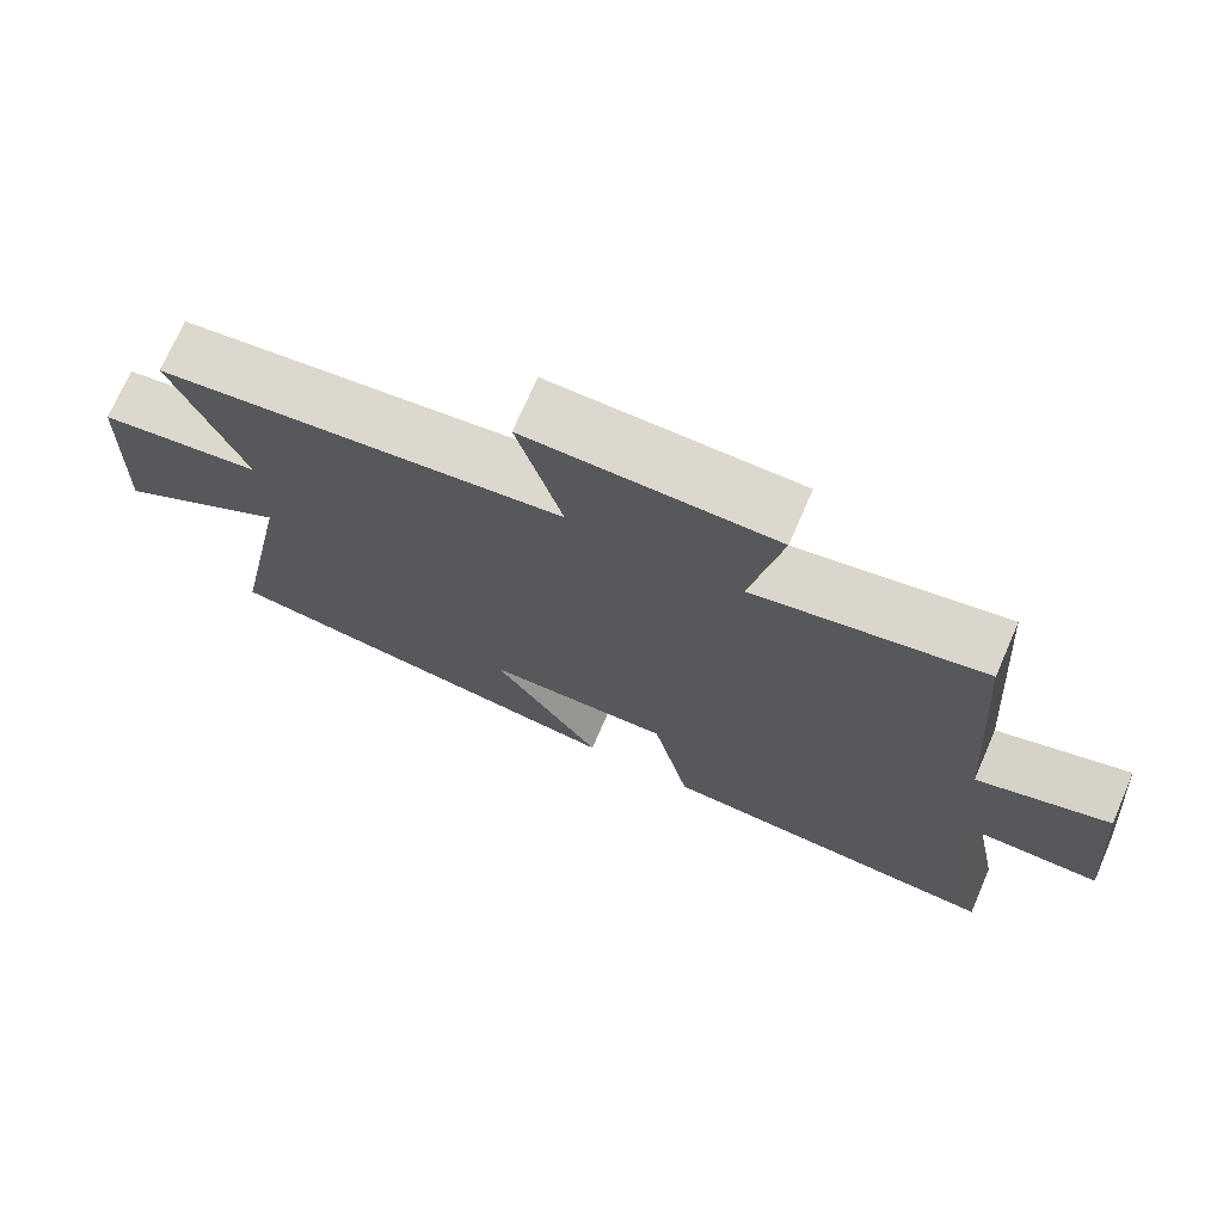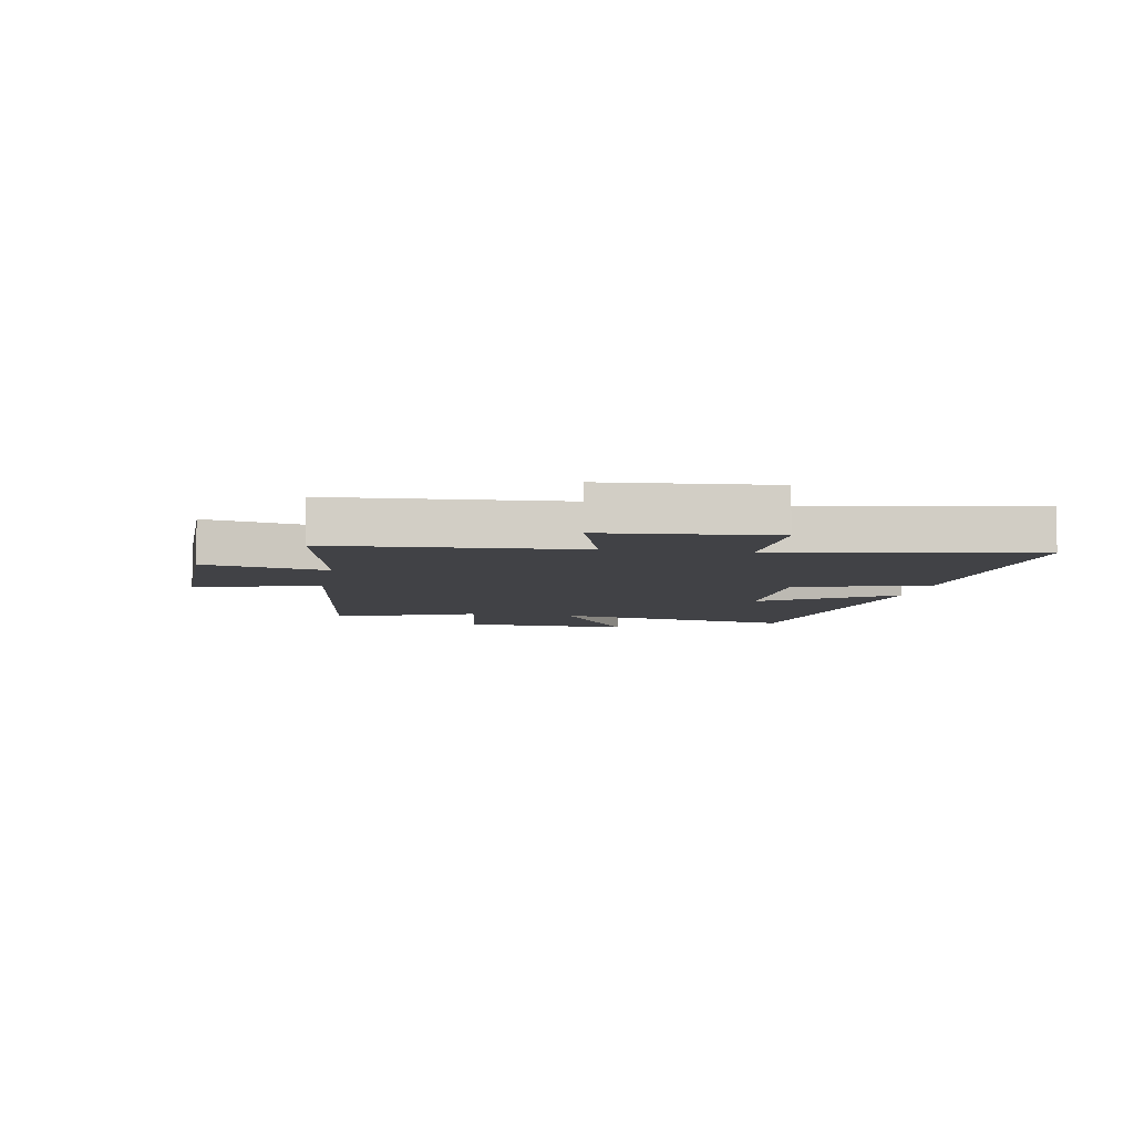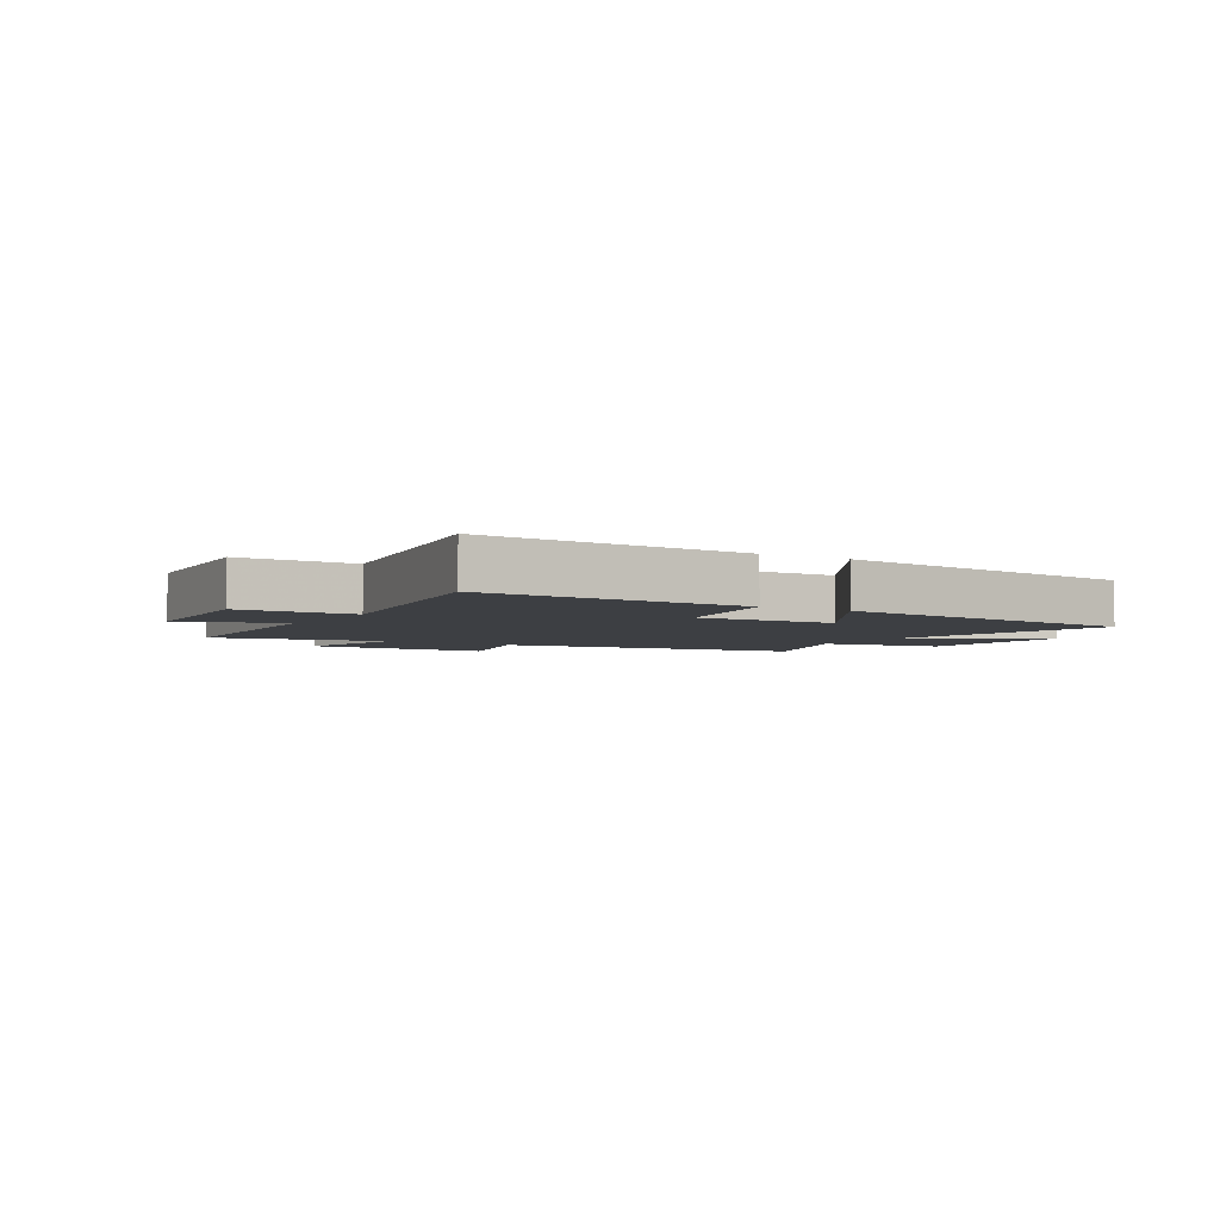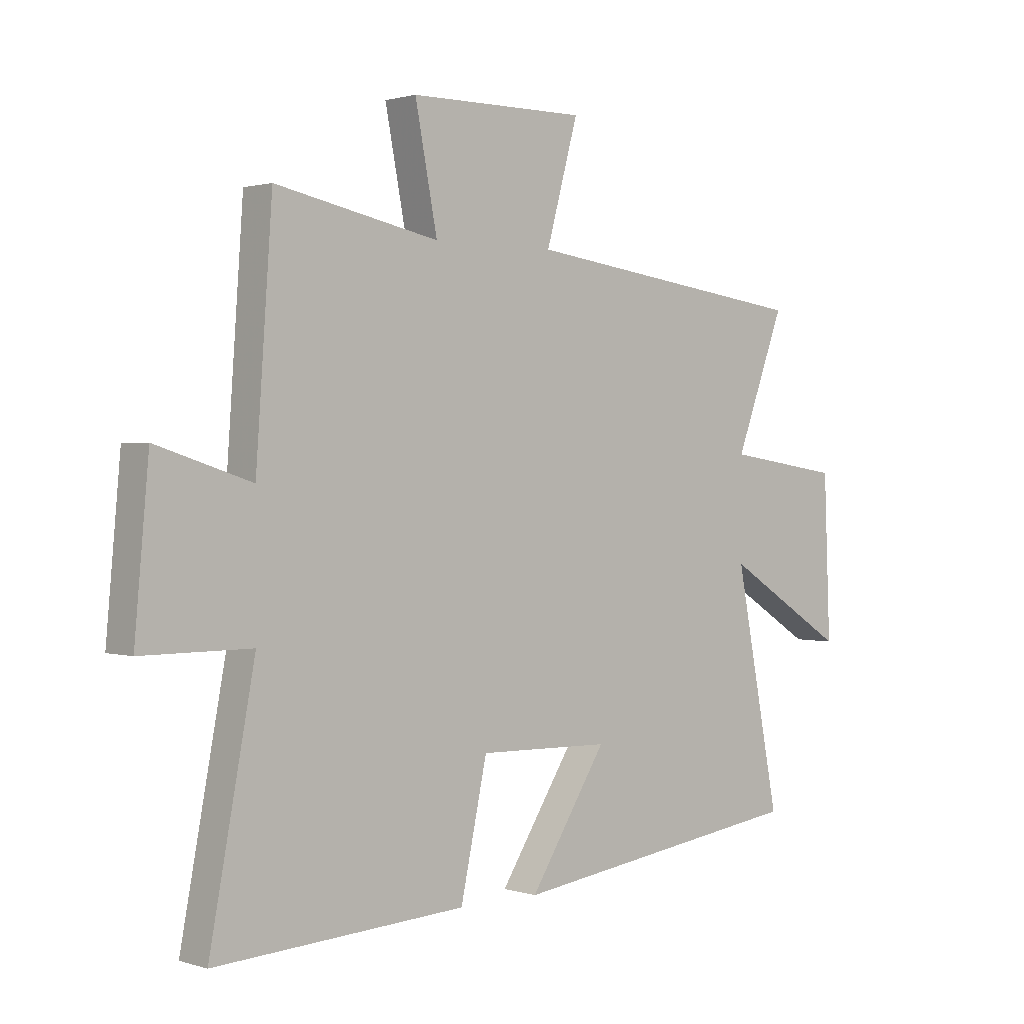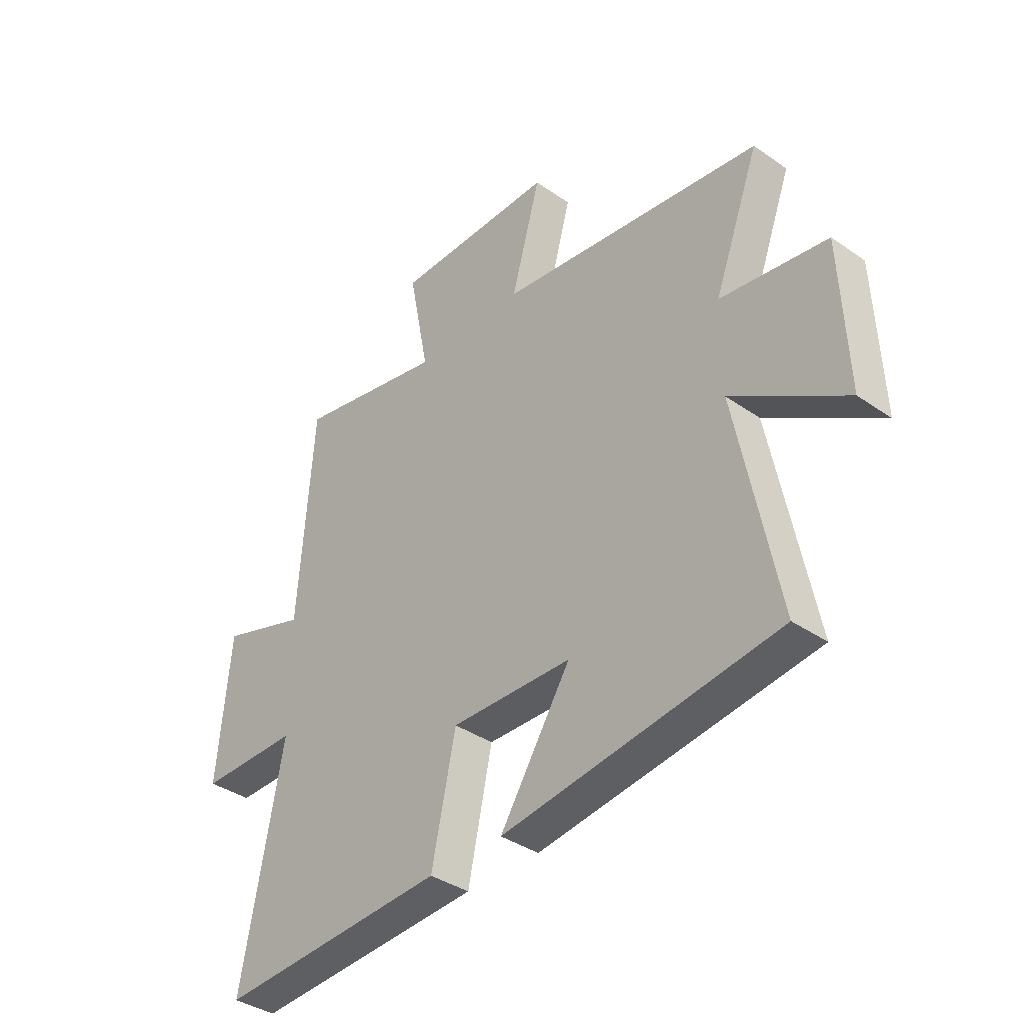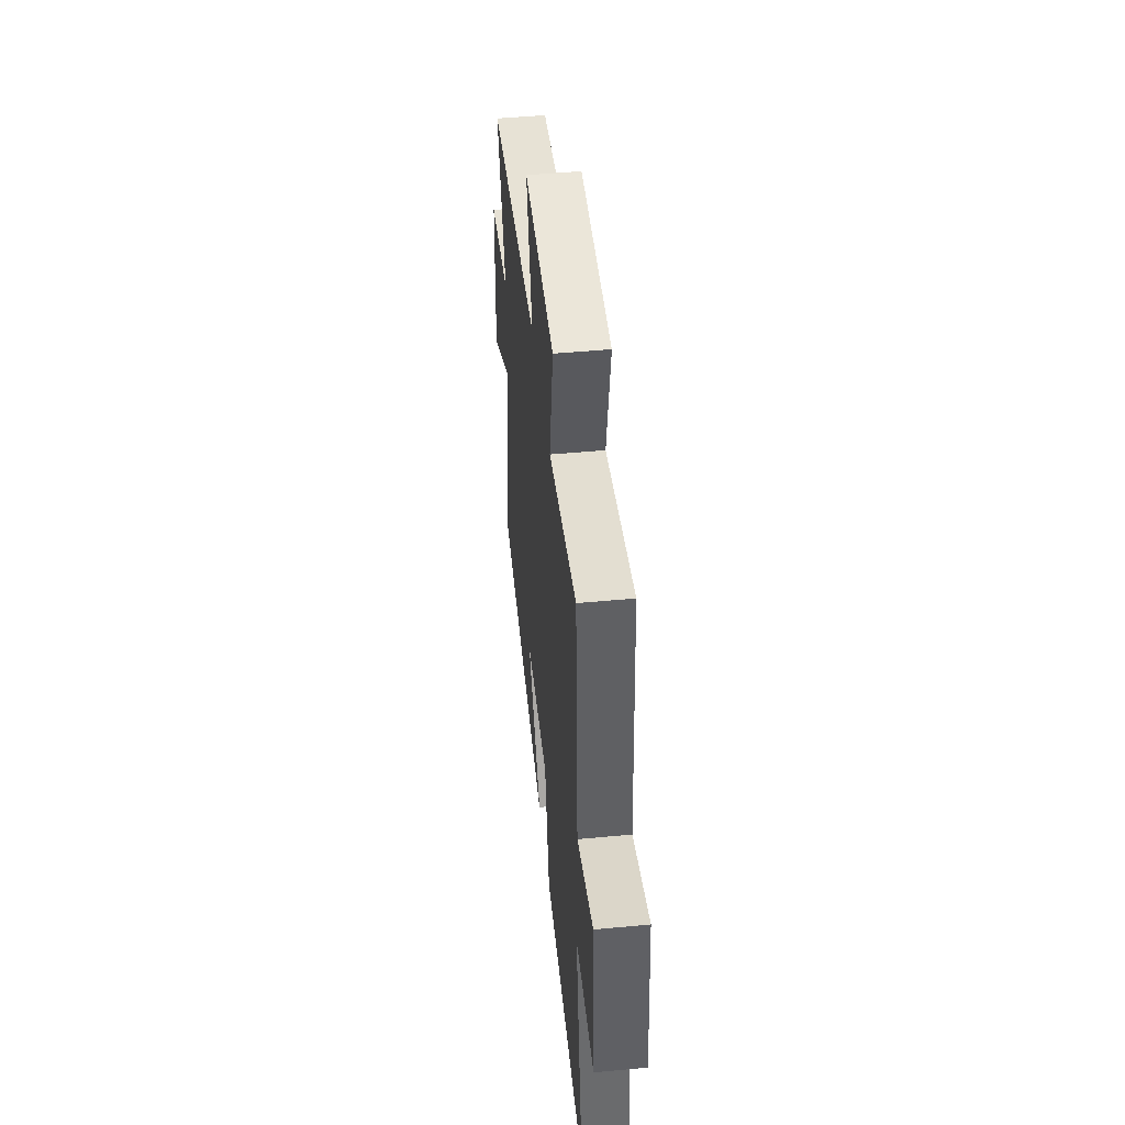
<metadata>
{"format":"obj","ext":"obj","renderer":"f3d","projection":"perspective","resolution":1024,"background":"white","views":[{"elev":72.4,"azim":23.5,"up":"+Z"},{"elev":-6.7,"azim":79.6,"up":"+Y"},{"elev":-3.9,"azim":148.4,"up":"+Y"},{"elev":1.2,"azim":137.9,"up":"+Z"},{"elev":-37.5,"azim":-131.7,"up":"+Z"},{"elev":48.0,"azim":84.0,"up":"+Z"}]}
</metadata>
<code>
v -0.592 0.07 0.429
v -0.057 0.07 0.5
v -0.116 0.07 0.713
v 0.21 0.07 0.711
v 0.169 0.07 0.5
v 0.47 0.07 0.561
v 0.5 0.07 0.141
v 0.675 0.07 0.197
v 0.701 0.07 -0.089
v 0.5 0.07 -0.089
v 0.583 0.07 -0.526
v 0.121 0.07 -0.5
v 0.072 0.07 -0.271
v -0.172 0.07 -0.277
v -0.029 0.07 -0.5
v -0.583 0.07 -0.425
v -0.5 0.07 0
v -0.727 0.07 -0.142
v -0.715 0.07 0.152
v -0.5 0.07 0.184
v -0.592 0 0.429
v -0.057 0 0.5
v -0.116 0 0.713
v 0.21 0 0.711
v 0.169 0 0.5
v 0.47 0 0.561
v 0.5 0 0.141
v 0.675 0 0.197
v 0.701 0 -0.089
v 0.5 0 -0.089
v 0.583 0 -0.526
v 0.121 0 -0.5
v 0.072 0 -0.271
v -0.172 0 -0.277
v -0.029 0 -0.5
v -0.583 0 -0.425
v -0.5 0 0
v -0.727 0 -0.142
v -0.715 0 0.152
v -0.5 0 0.184
f 17 18 19 20
f 14 15 16 17
f 13 14 17 20
f 10 11 12 13
f 20 1 2
f 13 20 2
f 10 13 2
f 7 8 9 10
f 5 6 7 10
f 2 3 4 5
f 2 5 10
f 40 39 38 37
f 37 36 35 34
f 40 37 34 33
f 33 32 31 30
f 22 21 40
f 22 40 33
f 22 33 30
f 30 29 28 27
f 30 27 26 25
f 25 24 23 22
f 30 25 22
f 1 21 22 2
f 2 22 23 3
f 3 23 24 4
f 4 24 25 5
f 5 25 26 6
f 6 26 27 7
f 7 27 28 8
f 8 28 29 9
f 9 29 30 10
f 10 30 31 11
f 11 31 32 12
f 12 32 33 13
f 13 33 34 14
f 14 34 35 15
f 15 35 36 16
f 16 36 37 17
f 17 37 38 18
f 18 38 39 19
f 19 39 40 20
f 20 40 21 1

</code>
